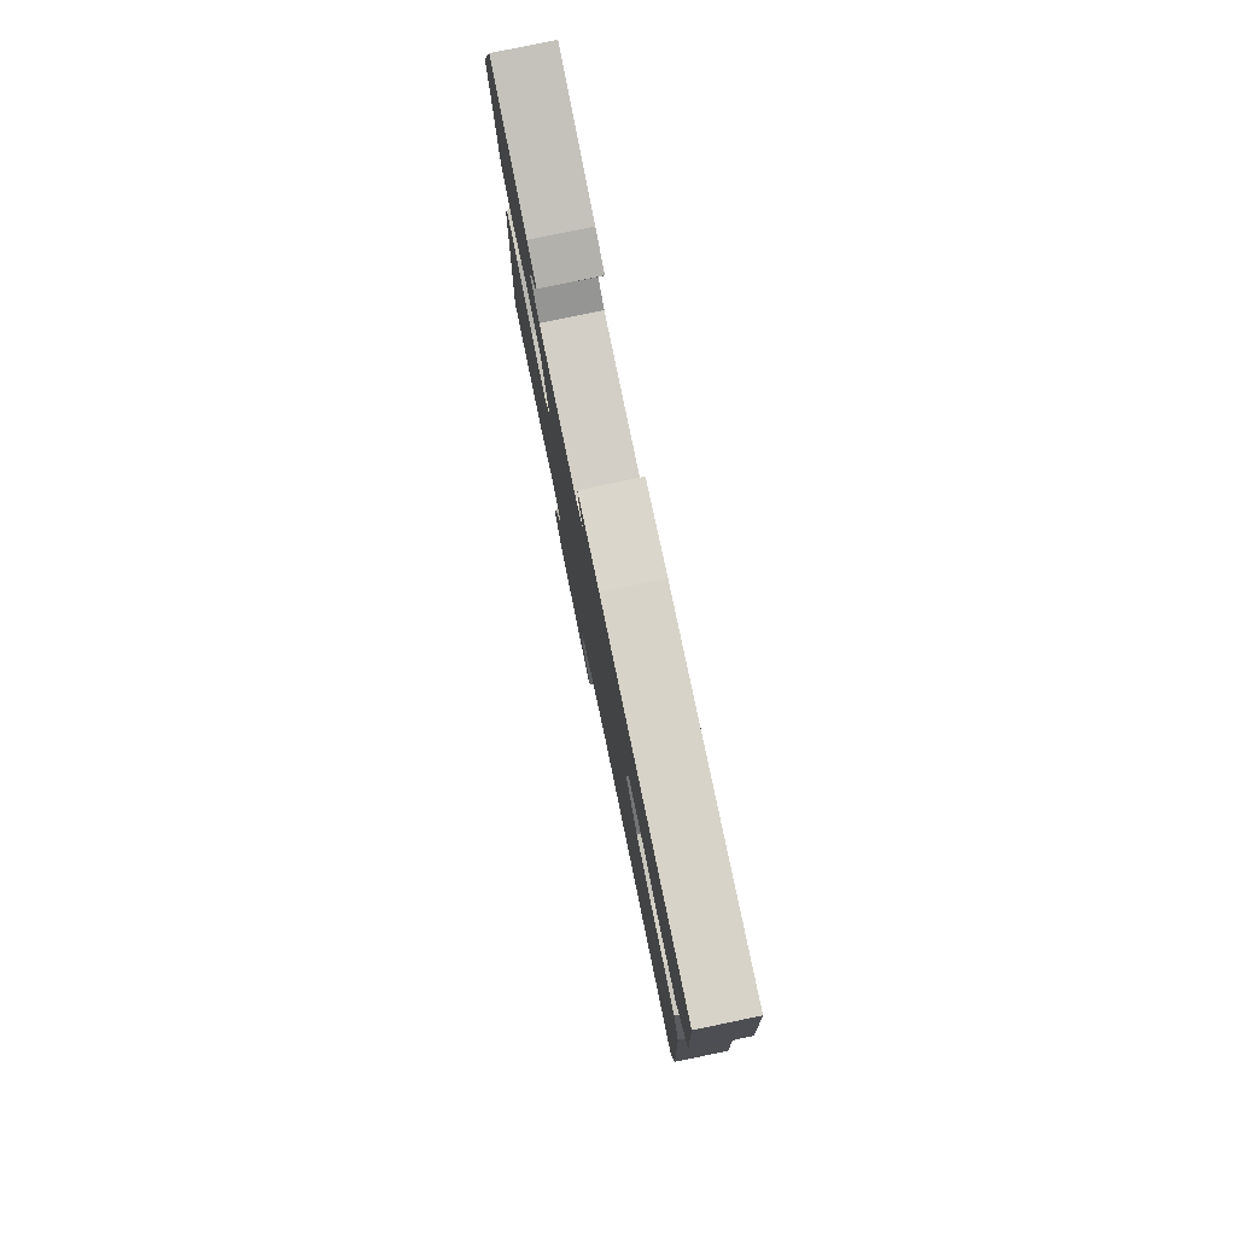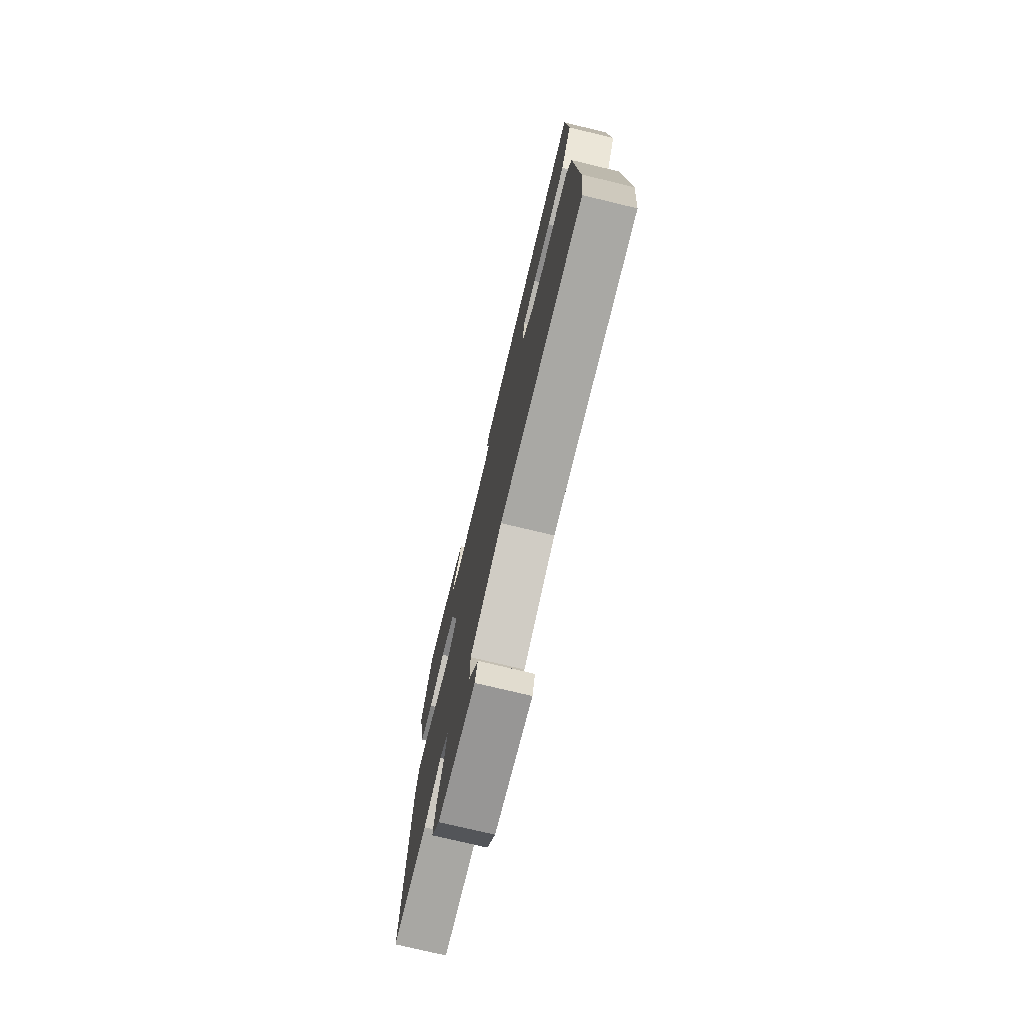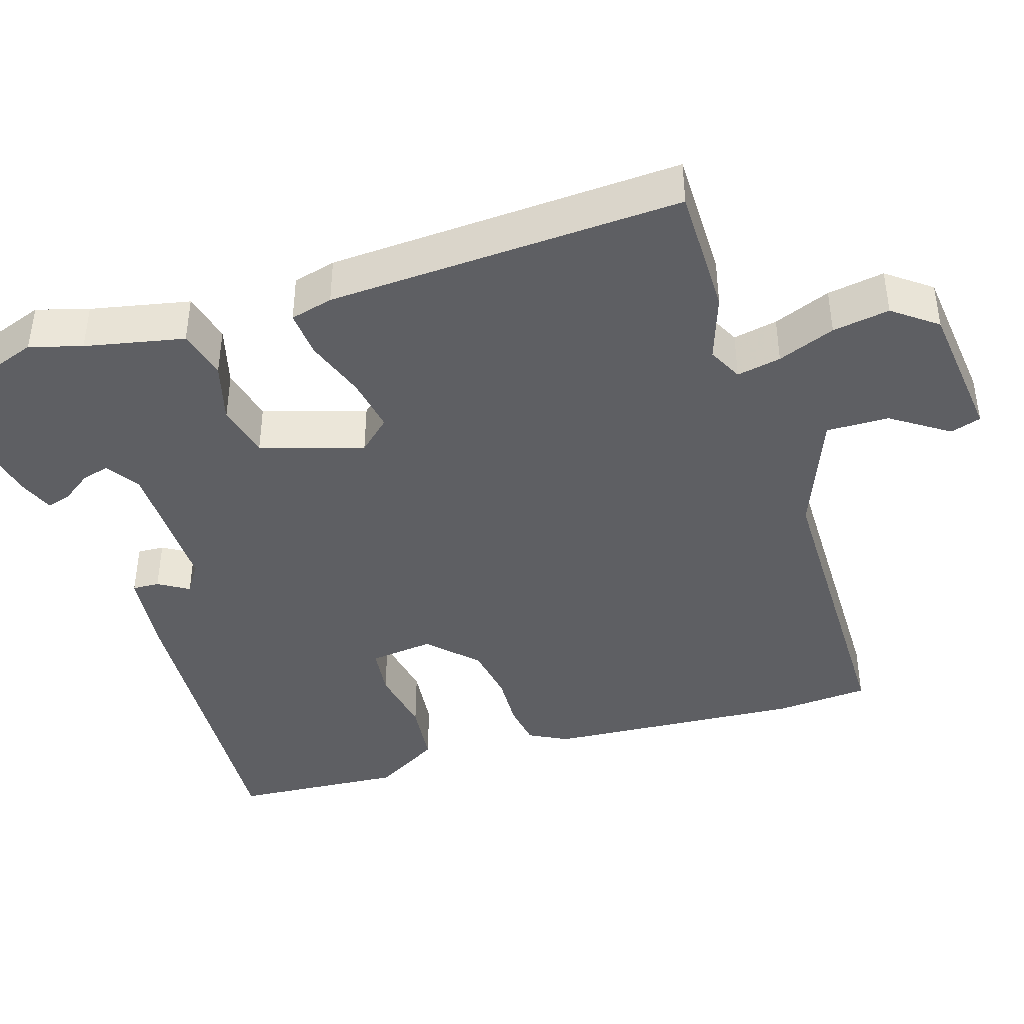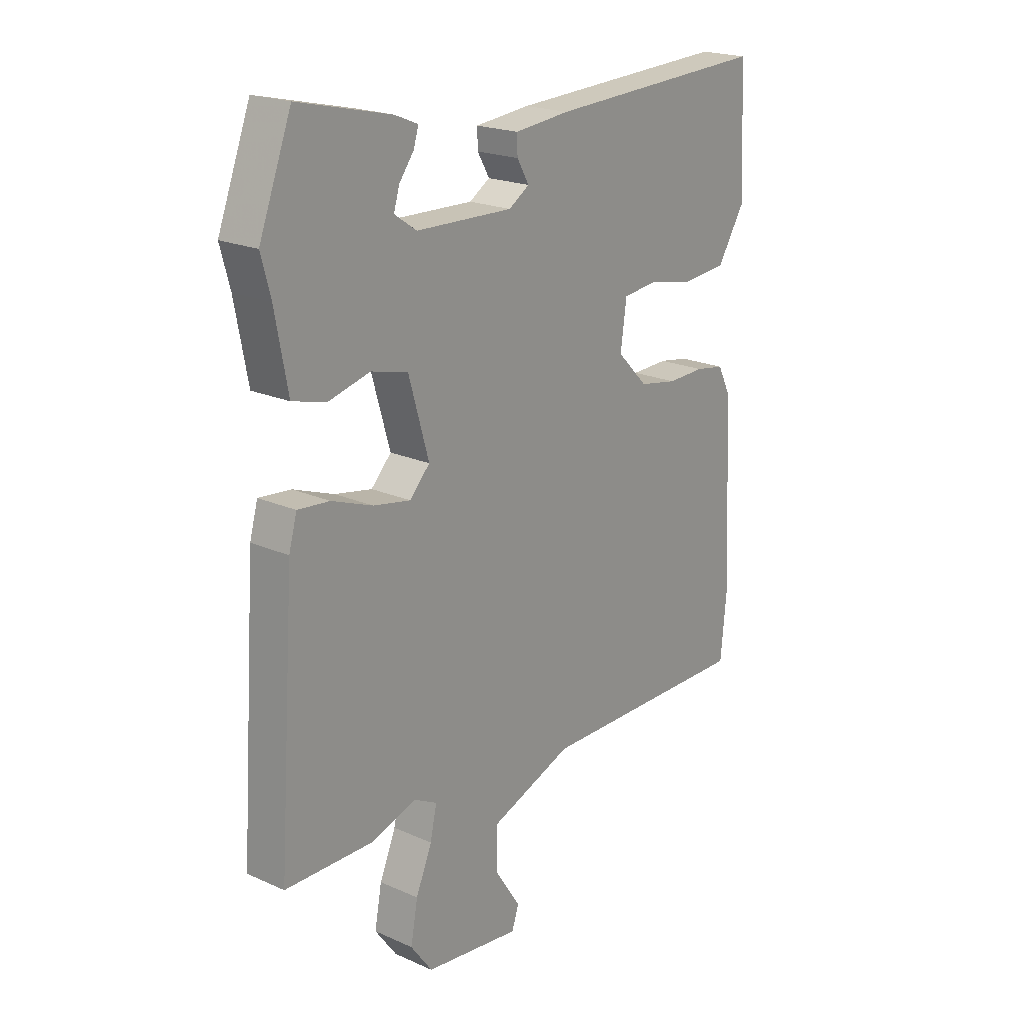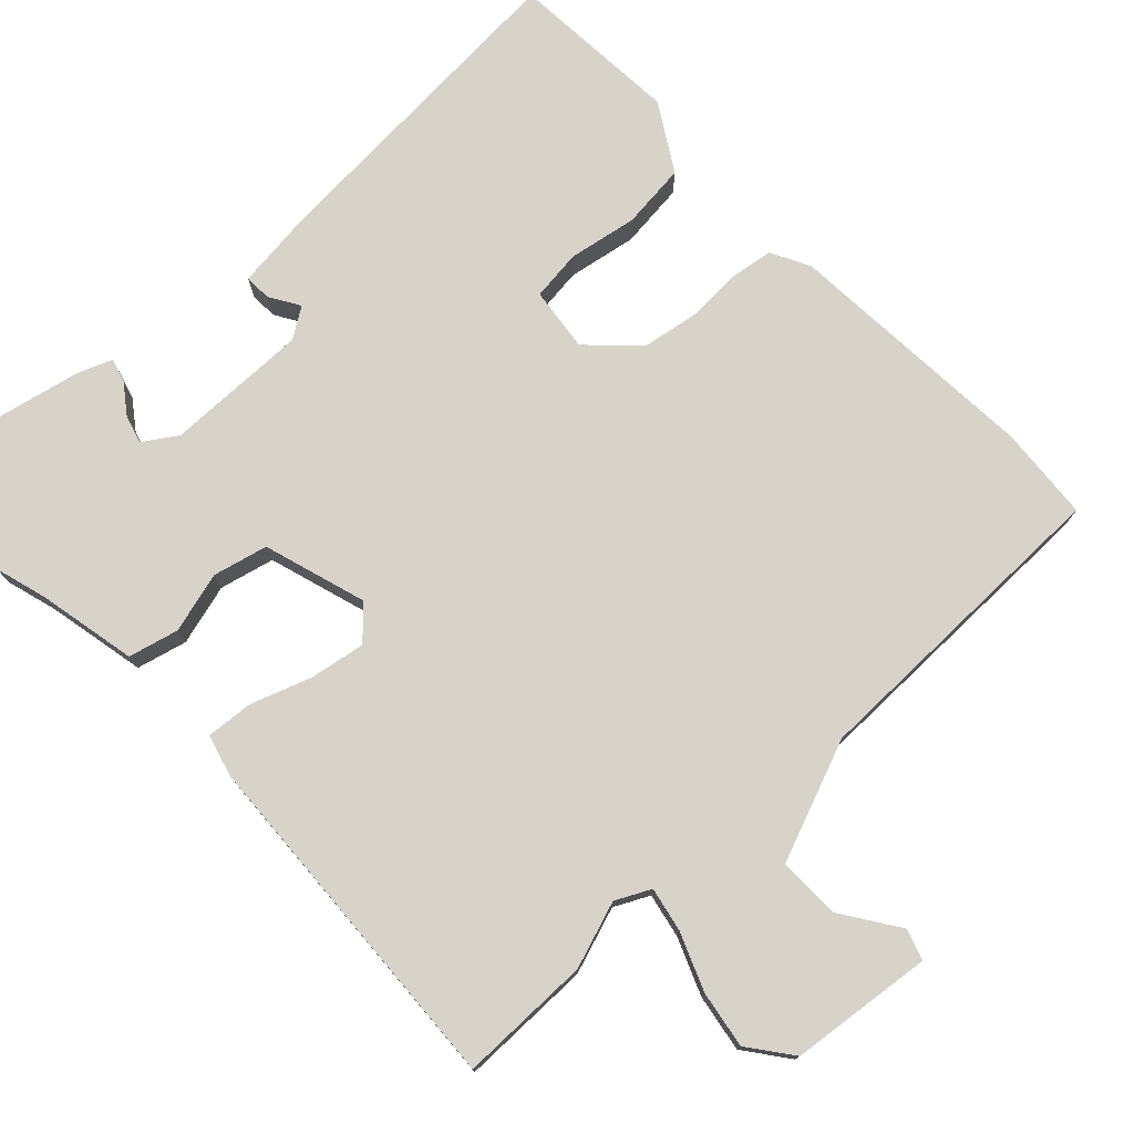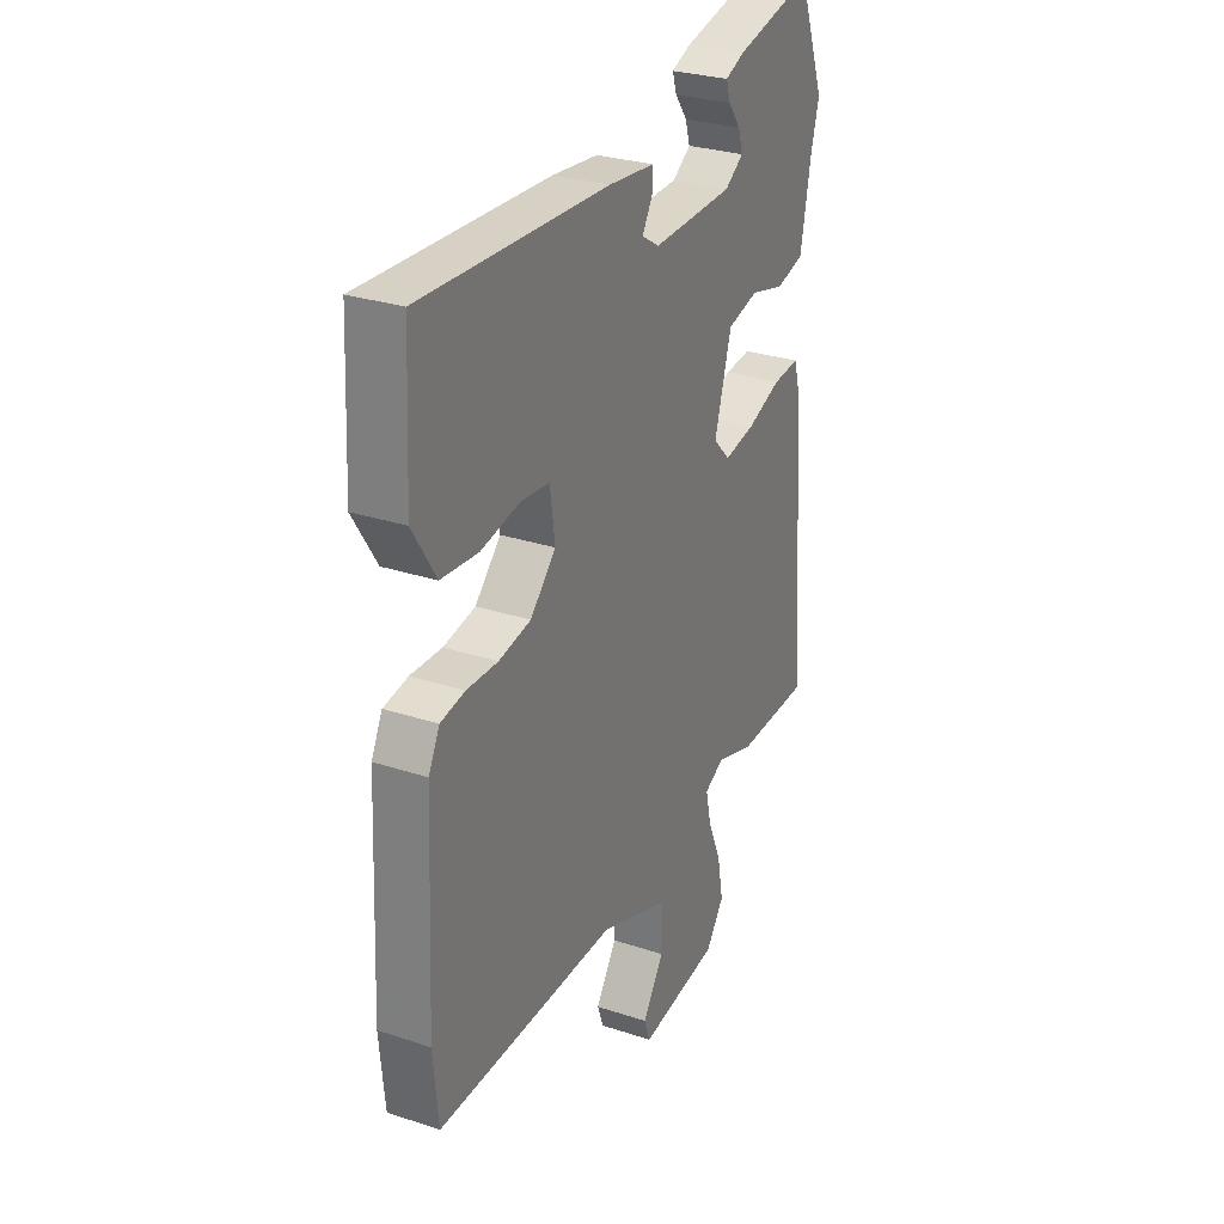
<metadata>
{"format":"obj","ext":"obj","renderer":"f3d","projection":"perspective","resolution":1024,"background":"white","views":[{"elev":79.4,"azim":-101.7,"up":"+Z"},{"elev":-75.4,"azim":-103.5,"up":"+Z"},{"elev":-41.3,"azim":106.4,"up":"+Y"},{"elev":20.7,"azim":128.8,"up":"+Z"},{"elev":76.0,"azim":135.6,"up":"+Y"},{"elev":28.8,"azim":-63.8,"up":"+Z"}]}
</metadata>
<code>
v 0.482 0.07 0.547
v 0.546 0.07 0.379
v 0.527 0.07 0.309
v 0.502 0.07 0.176
v 0.435 0.07 0.158
v 0.353 0.07 0.179
v 0.28 0.07 0.16
v 0.24 0.07 0.022
v 0.28 0.07 -0.02
v 0.354 0.07 -0.006
v 0.435 0.07 0.024
v 0.498 0.07 0.03
v 0.514 0.07 -0.027
v 0.547 0.07 -0.499
v 0.371 0.07 -0.502
v 0.281 0.07 -0.473
v 0.235 0.07 -0.497
v 0.248 0.07 -0.556
v 0.28 0.07 -0.632
v 0.294 0.07 -0.708
v 0.251 0.07 -0.767
v 0.06 0.07 -0.792
v 0.046 0.07 -0.751
v 0.096 0.07 -0.674
v 0.096 0.07 -0.59
v -0.068 0.07 -0.529
v -0.497 0.07 -0.533
v -0.509 0.07 -0.407
v -0.492 0.07 -0.062
v -0.466 0.07 -0.01
v -0.408 0.07 0
v -0.334 0.07 -0.002
v -0.258 0.07 0.012
v -0.197 0.07 0.074
v -0.209 0.07 0.16
v -0.277 0.07 0.167
v -0.369 0.07 0.149
v -0.457 0.07 0.157
v -0.512 0.07 0.245
v -0.5 0.07 0.475
v -0.059 0.07 0.455
v 0.05 0.07 0.444
v 0.049 0.07 0.408
v 0.025 0.07 0.367
v 0.066 0.07 0.341
v 0.258 0.07 0.347
v 0.302 0.07 0.377
v 0.291 0.07 0.414
v 0.262 0.07 0.453
v 0.252 0.07 0.485
v 0.298 0.07 0.504
v 0.482 0 0.547
v 0.546 0 0.379
v 0.527 0 0.309
v 0.502 0 0.176
v 0.435 0 0.158
v 0.353 0 0.179
v 0.28 0 0.16
v 0.24 0 0.022
v 0.28 0 -0.02
v 0.354 0 -0.006
v 0.435 0 0.024
v 0.498 0 0.03
v 0.514 0 -0.027
v 0.547 0 -0.499
v 0.371 0 -0.502
v 0.281 0 -0.473
v 0.235 0 -0.497
v 0.248 0 -0.556
v 0.28 0 -0.632
v 0.294 0 -0.708
v 0.251 0 -0.767
v 0.06 0 -0.792
v 0.046 0 -0.751
v 0.096 0 -0.674
v 0.096 0 -0.59
v -0.068 0 -0.529
v -0.497 0 -0.533
v -0.509 0 -0.407
v -0.492 0 -0.062
v -0.466 0 -0.01
v -0.408 0 0
v -0.334 0 -0.002
v -0.258 0 0.012
v -0.197 0 0.074
v -0.209 0 0.16
v -0.277 0 0.167
v -0.369 0 0.149
v -0.457 0 0.157
v -0.512 0 0.245
v -0.5 0 0.475
v -0.059 0 0.455
v 0.05 0 0.444
v 0.049 0 0.408
v 0.025 0 0.367
v 0.066 0 0.341
v 0.258 0 0.347
v 0.302 0 0.377
v 0.291 0 0.414
v 0.262 0 0.453
v 0.252 0 0.485
v 0.298 0 0.504
f 1 2 3
f 51 1 3
f 50 51 3
f 49 50 3
f 48 49 3
f 3 4 5
f 48 3 5
f 47 48 5
f 46 47 5 6
f 45 46 6 7
f 44 45 7 8
f 42 43 44
f 41 42 44
f 40 41 44
f 39 40 44
f 38 39 44
f 37 38 44
f 36 37 44
f 35 36 44
f 34 35 44 8
f 33 34 8 9
f 32 33 9
f 31 32 9
f 30 31 9
f 29 30 9
f 28 29 9
f 27 28 9
f 26 27 9
f 25 26 9 10
f 11 12 13
f 10 11 13
f 25 10 13
f 24 25 13
f 22 23 24
f 21 22 24
f 20 21 24
f 19 20 24
f 18 19 24
f 17 18 24
f 17 24 13
f 16 17 13
f 13 14 15 16
f 54 53 52
f 54 52 102
f 54 102 101
f 54 101 100
f 54 100 99
f 56 55 54
f 56 54 99
f 56 99 98
f 57 56 98 97
f 58 57 97 96
f 59 58 96 95
f 95 94 93
f 95 93 92
f 95 92 91
f 95 91 90
f 95 90 89
f 95 89 88
f 95 88 87
f 95 87 86
f 59 95 86 85
f 60 59 85 84
f 60 84 83
f 60 83 82
f 60 82 81
f 60 81 80
f 60 80 79
f 60 79 78
f 60 78 77
f 61 60 77 76
f 64 63 62
f 64 62 61
f 64 61 76
f 64 76 75
f 75 74 73
f 75 73 72
f 75 72 71
f 75 71 70
f 75 70 69
f 75 69 68
f 64 75 68
f 64 68 67
f 67 66 65 64
f 1 52 53 2
f 2 53 54 3
f 3 54 55 4
f 4 55 56 5
f 5 56 57 6
f 6 57 58 7
f 7 58 59 8
f 8 59 60 9
f 9 60 61 10
f 10 61 62 11
f 11 62 63 12
f 12 63 64 13
f 13 64 65 14
f 14 65 66 15
f 15 66 67 16
f 16 67 68 17
f 17 68 69 18
f 18 69 70 19
f 19 70 71 20
f 20 71 72 21
f 21 72 73 22
f 22 73 74 23
f 23 74 75 24
f 24 75 76 25
f 25 76 77 26
f 26 77 78 27
f 27 78 79 28
f 28 79 80 29
f 29 80 81 30
f 30 81 82 31
f 31 82 83 32
f 32 83 84 33
f 33 84 85 34
f 34 85 86 35
f 35 86 87 36
f 36 87 88 37
f 37 88 89 38
f 38 89 90 39
f 39 90 91 40
f 40 91 92 41
f 41 92 93 42
f 42 93 94 43
f 43 94 95 44
f 44 95 96 45
f 45 96 97 46
f 46 97 98 47
f 47 98 99 48
f 48 99 100 49
f 49 100 101 50
f 50 101 102 51
f 51 102 52 1

</code>
